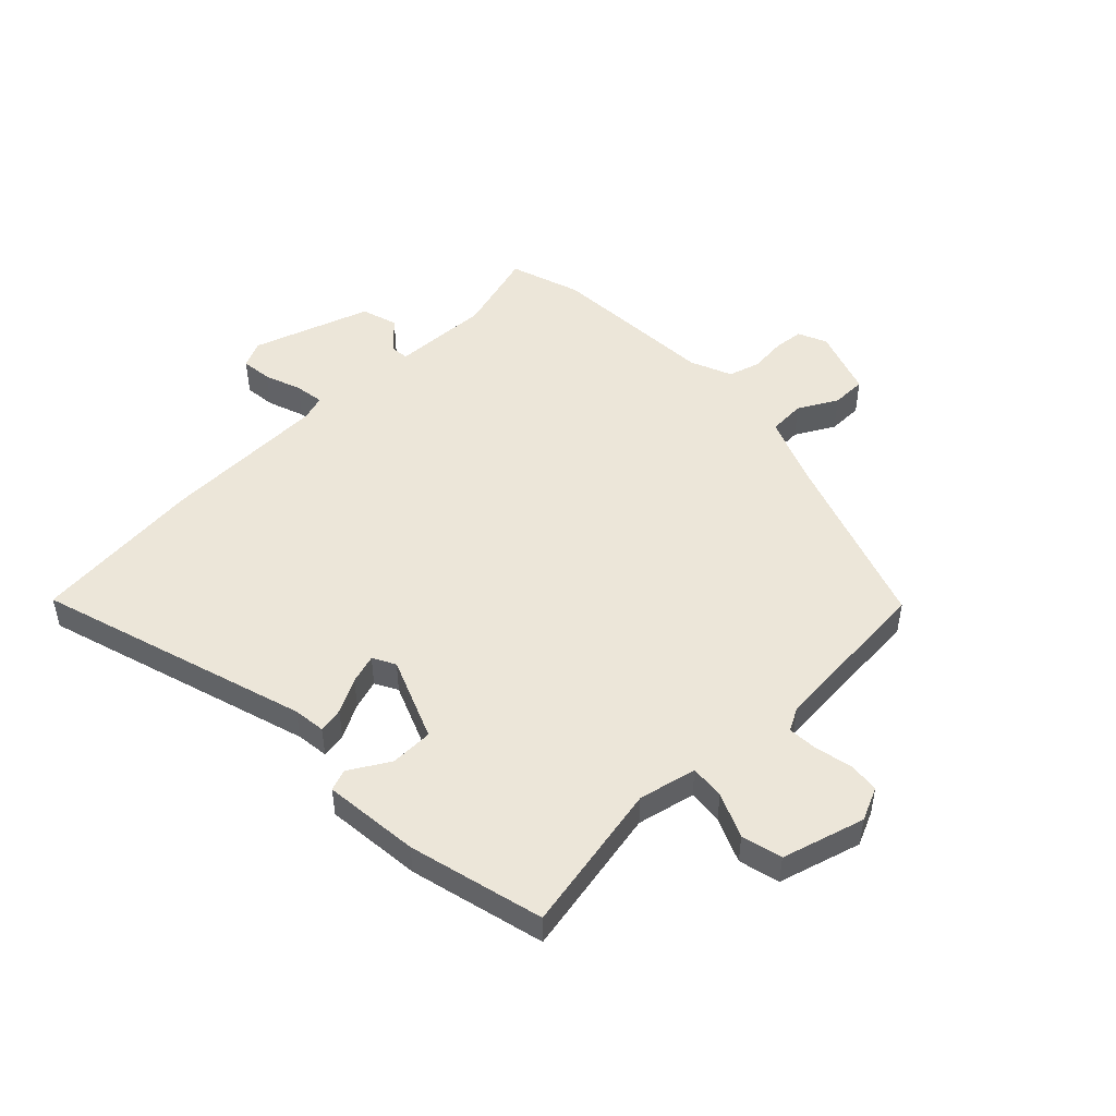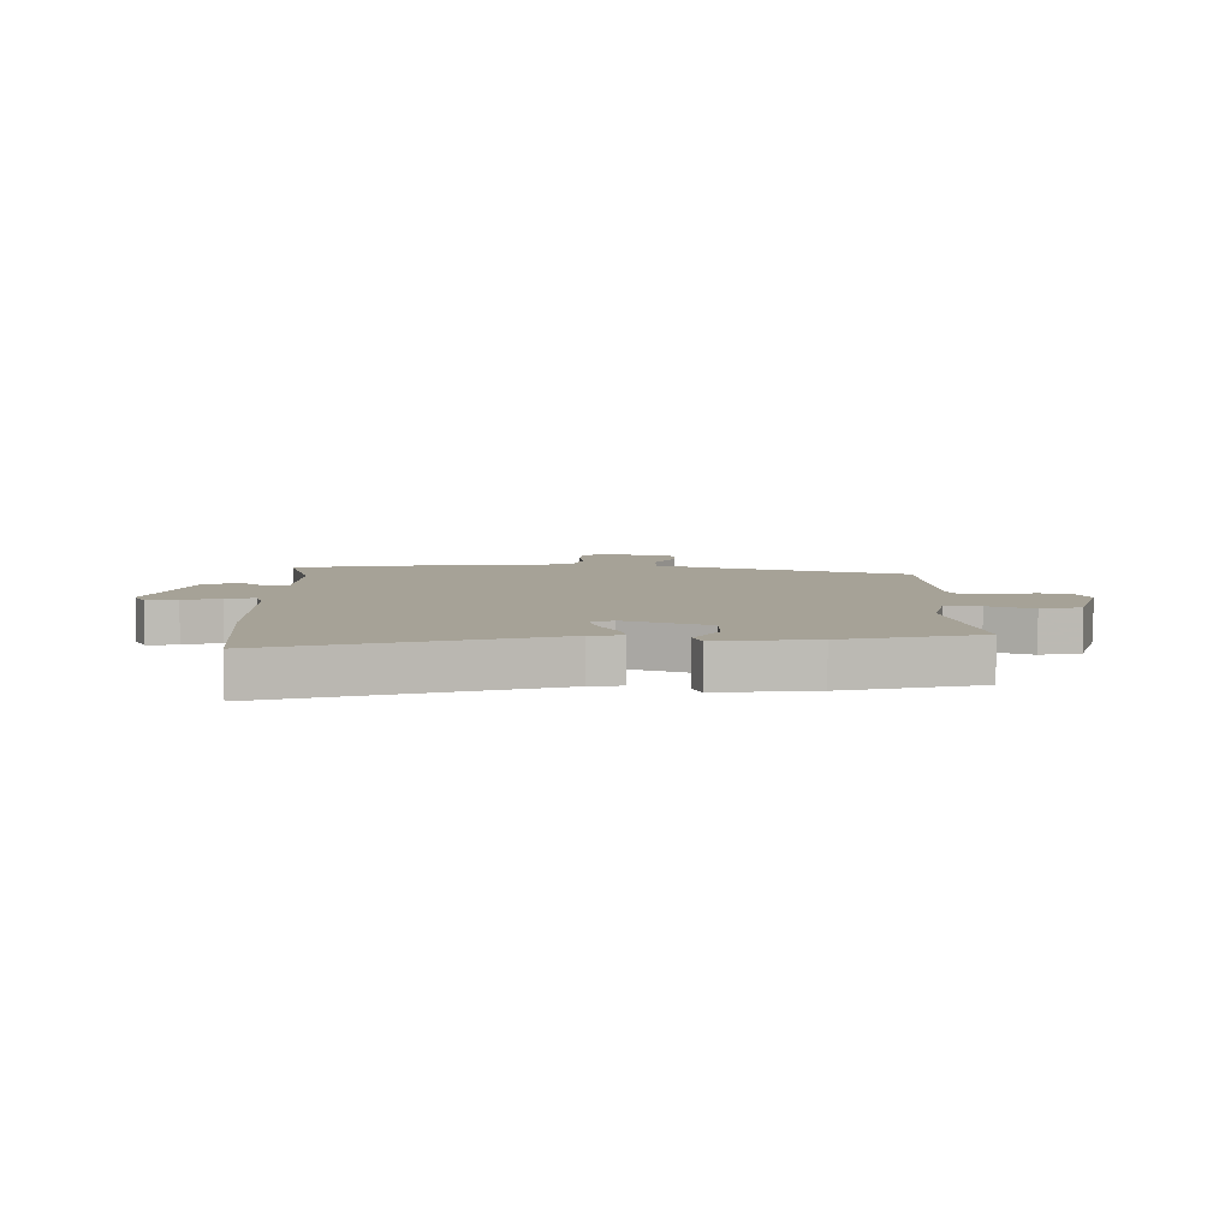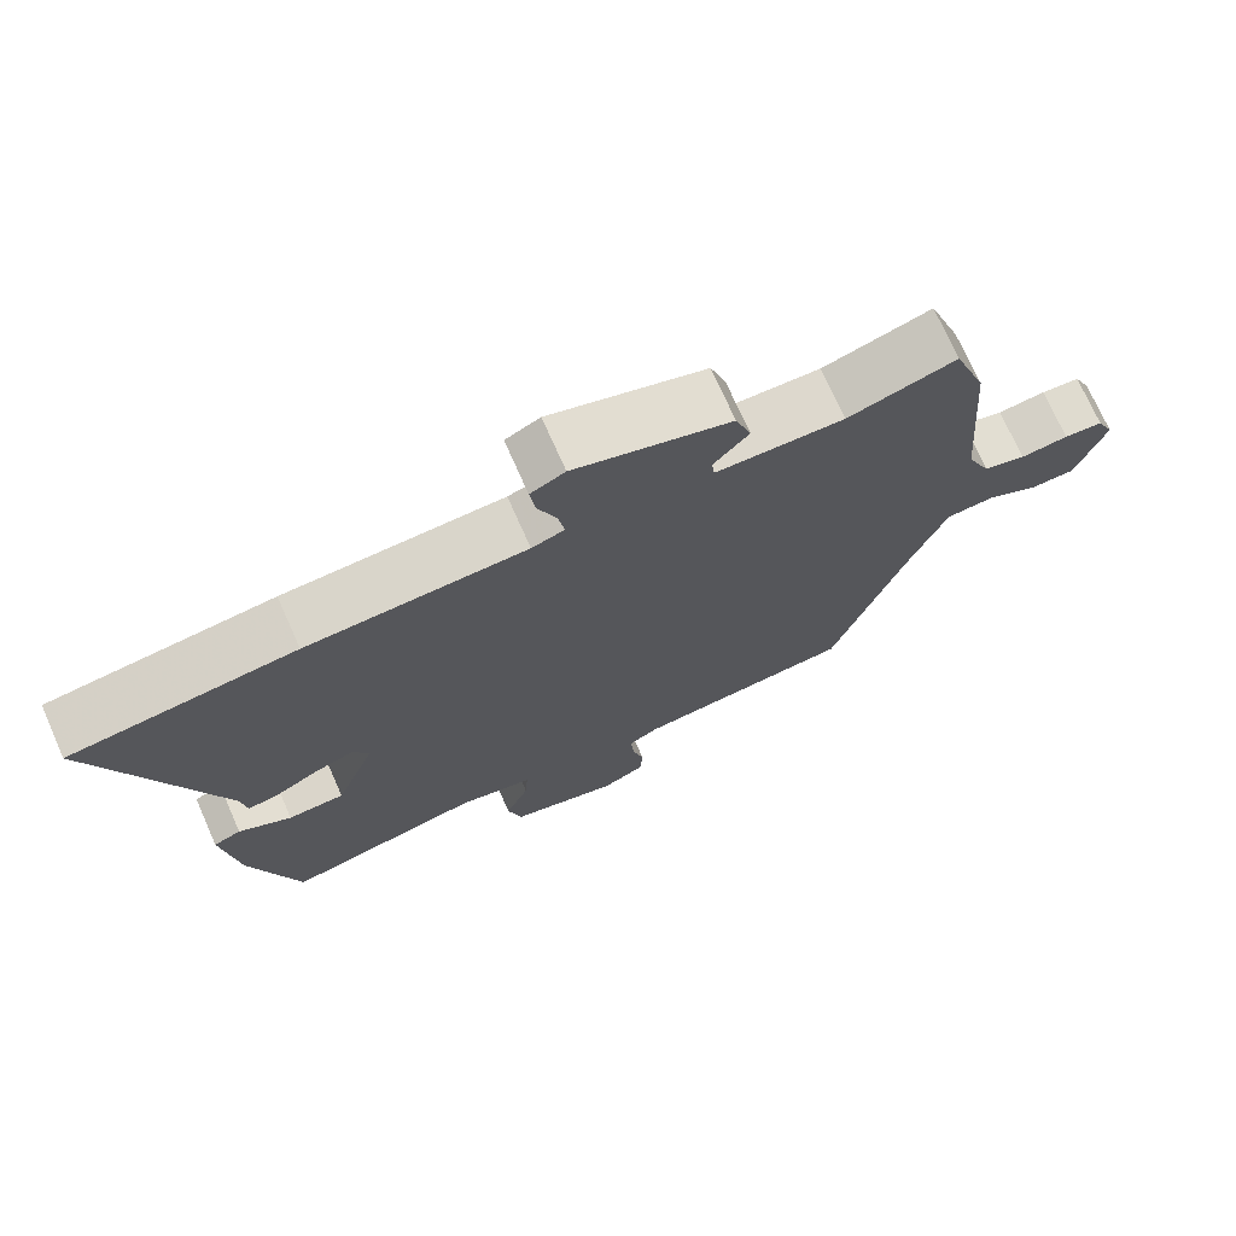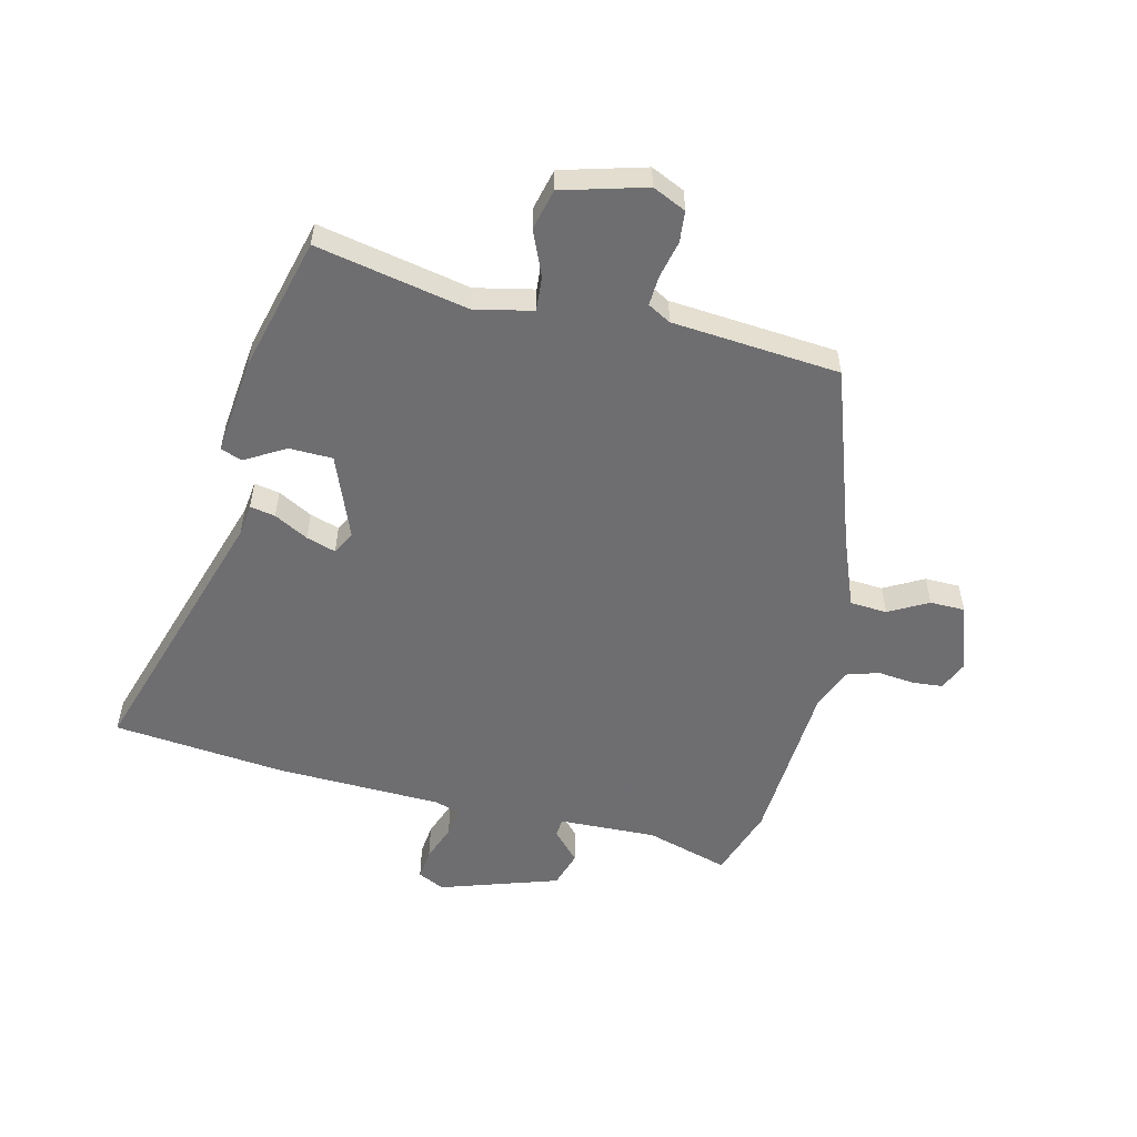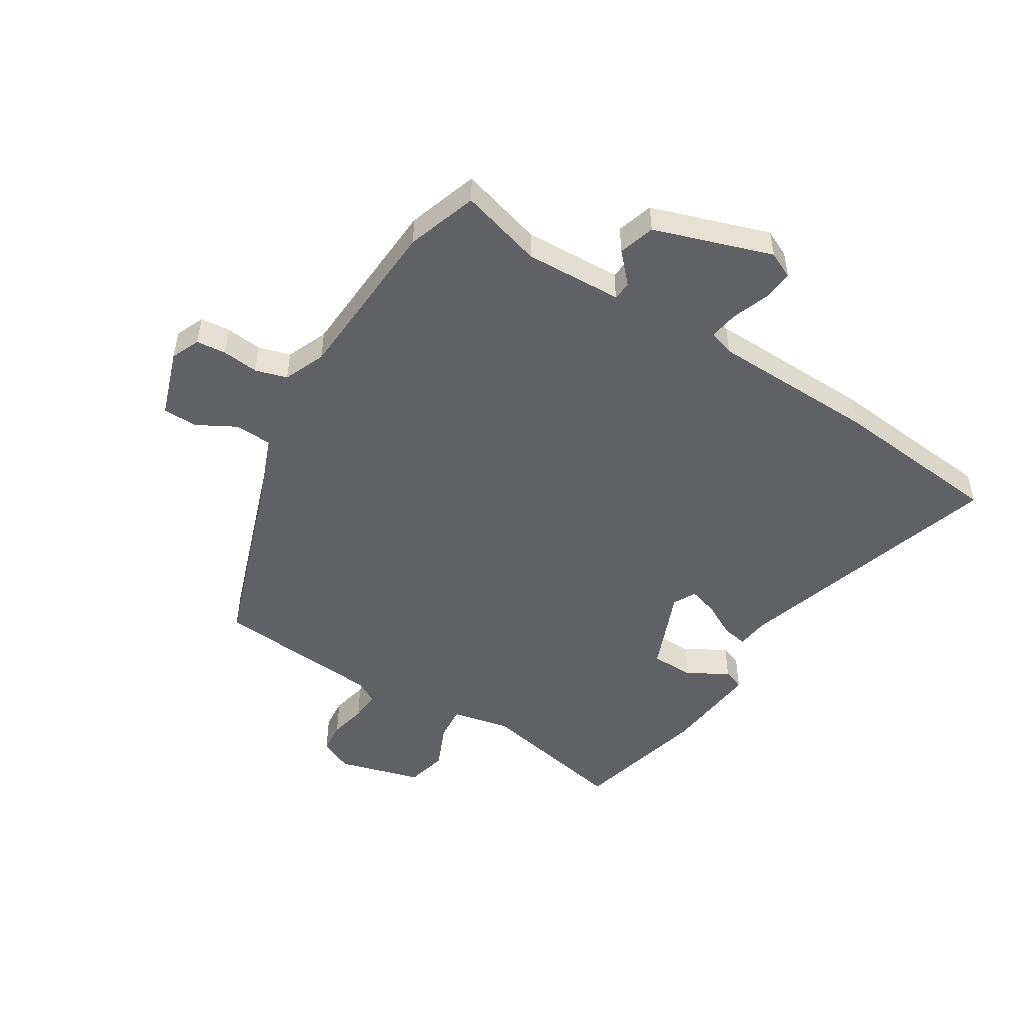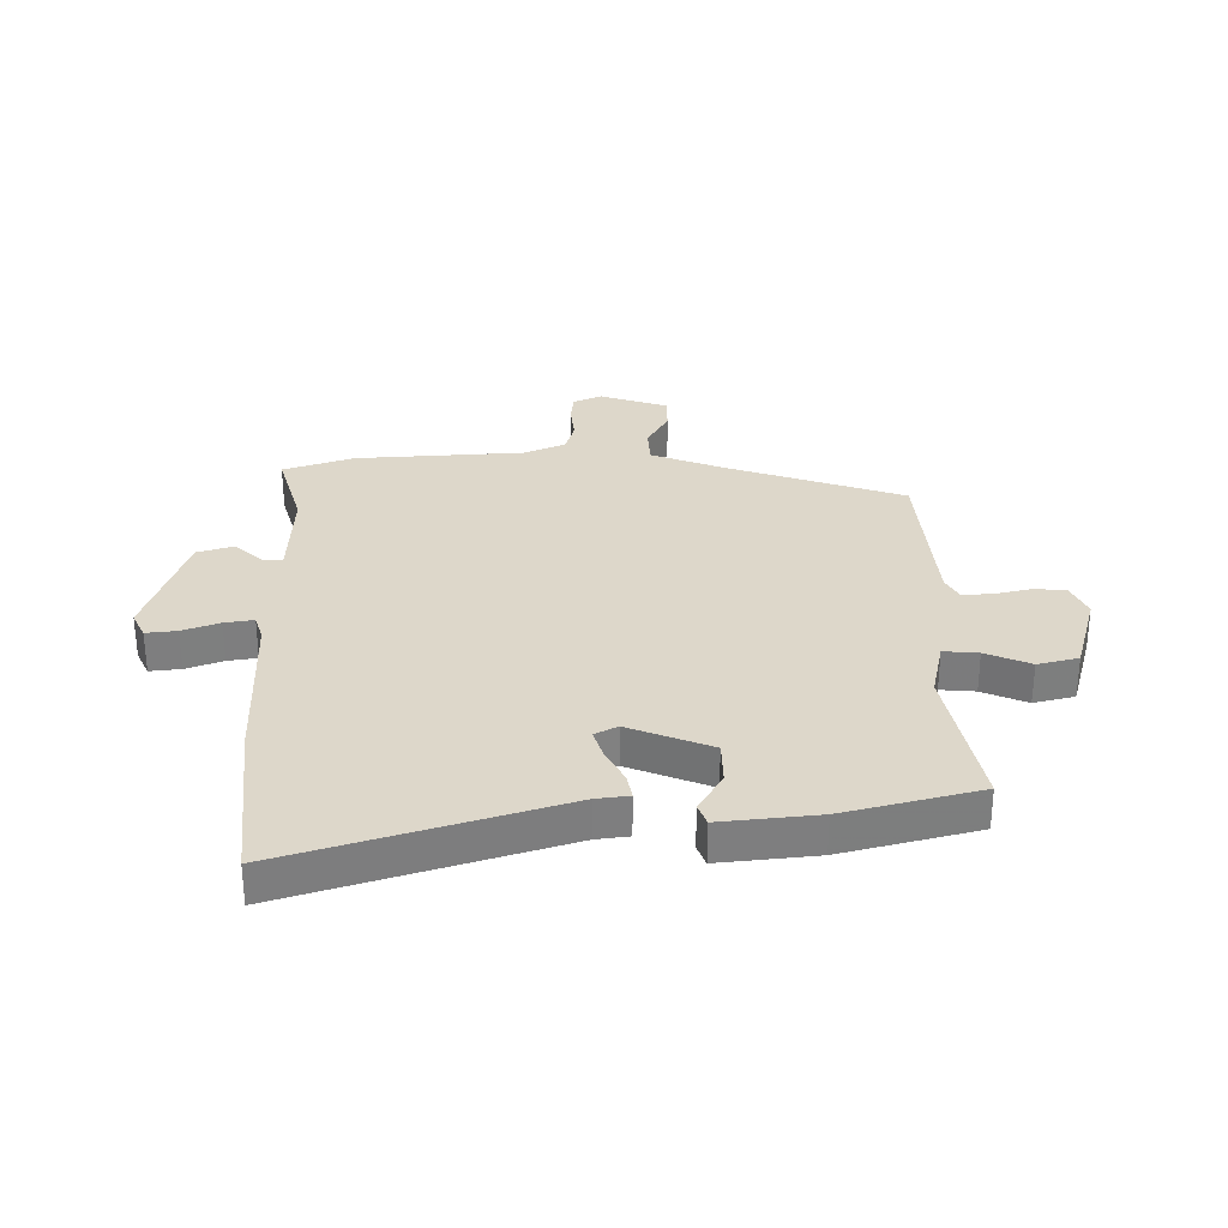
<metadata>
{"format":"obj","ext":"obj","renderer":"f3d","projection":"perspective","resolution":1024,"background":"white","views":[{"elev":49.2,"azim":137.3,"up":"+Y"},{"elev":6.4,"azim":91.7,"up":"+Y"},{"elev":72.8,"azim":156.1,"up":"+Z"},{"elev":-54.4,"azim":167.4,"up":"+Y"},{"elev":-49.8,"azim":-30.6,"up":"+Y"},{"elev":30.9,"azim":90.6,"up":"+Y"}]}
</metadata>
<code>
v 0.478 0.07 -0.554
v 0.214 0.07 -0.496
v 0.112 0.07 -0.516
v 0.116 0.07 -0.577
v 0.148 0.07 -0.656
v 0.129 0.07 -0.727
v -0.017 0.07 -0.765
v -0.075 0.07 -0.737
v -0.079 0.07 -0.682
v -0.063 0.07 -0.618
v -0.059 0.07 -0.565
v -0.099 0.07 -0.542
v -0.391 0.07 -0.512
v -0.491 0.07 -0.201
v -0.538 0.07 -0.073
v -0.603 0.07 -0.068
v -0.672 0.07 -0.104
v -0.733 0.07 -0.102
v -0.771 0.07 0.017
v -0.748 0.07 0.067
v -0.696 0.07 0.071
v -0.632 0.07 0.063
v -0.576 0.07 0.078
v -0.544 0.07 0.15
v -0.52 0.07 0.444
v -0.476 0.07 0.567
v -0.332 0.07 0.522
v -0.161 0.07 0.525
v -0.157 0.07 0.557
v -0.204 0.07 0.61
v -0.183 0.07 0.673
v 0.025 0.07 0.737
v 0.071 0.07 0.714
v 0.064 0.07 0.66
v 0.039 0.07 0.596
v 0.03 0.07 0.545
v 0.074 0.07 0.53
v 0.366 0.07 0.516
v 0.666 0.07 0.48
v 0.509 0.07 0.01
v 0.501 0.07 -0.046
v 0.457 0.07 -0.037
v 0.398 0.07 -0.004
v 0.347 0.07 0.013
v 0.325 0.07 -0.026
v 0.38 0.07 -0.172
v 0.456 0.07 -0.175
v 0.527 0.07 -0.135
v 0.564 0.07 -0.15
v 0.543 0.07 -0.319
v 0.478 0 -0.554
v 0.214 0 -0.496
v 0.112 0 -0.516
v 0.116 0 -0.577
v 0.148 0 -0.656
v 0.129 0 -0.727
v -0.017 0 -0.765
v -0.075 0 -0.737
v -0.079 0 -0.682
v -0.063 0 -0.618
v -0.059 0 -0.565
v -0.099 0 -0.542
v -0.391 0 -0.512
v -0.491 0 -0.201
v -0.538 0 -0.073
v -0.603 0 -0.068
v -0.672 0 -0.104
v -0.733 0 -0.102
v -0.771 0 0.017
v -0.748 0 0.067
v -0.696 0 0.071
v -0.632 0 0.063
v -0.576 0 0.078
v -0.544 0 0.15
v -0.52 0 0.444
v -0.476 0 0.567
v -0.332 0 0.522
v -0.161 0 0.525
v -0.157 0 0.557
v -0.204 0 0.61
v -0.183 0 0.673
v 0.025 0 0.737
v 0.071 0 0.714
v 0.064 0 0.66
v 0.039 0 0.596
v 0.03 0 0.545
v 0.074 0 0.53
v 0.366 0 0.516
v 0.666 0 0.48
v 0.509 0 0.01
v 0.501 0 -0.046
v 0.457 0 -0.037
v 0.398 0 -0.004
v 0.347 0 0.013
v 0.325 0 -0.026
v 0.38 0 -0.172
v 0.456 0 -0.175
v 0.527 0 -0.135
v 0.564 0 -0.15
v 0.543 0 -0.319
f 47 48 49 50
f 46 47 50 1
f 45 46 1 2
f 40 41 42 43
f 40 43 44
f 37 38 39 40
f 36 37 40 44
f 32 33 34 35
f 32 35 36
f 29 30 31 32
f 28 29 32 36
f 24 25 26 27
f 23 24 27 28
f 19 20 21 22
f 19 22 23
f 16 17 18 19
f 15 16 19 23
f 14 15 23 28
f 12 13 14 28
f 7 8 9 10
f 7 10 11
f 4 5 6 7
f 3 4 7 11
f 45 2 3
f 45 3 11 12
f 36 44 45
f 12 28 36 45
f 100 99 98 97
f 51 100 97 96
f 52 51 96 95
f 93 92 91 90
f 94 93 90
f 90 89 88 87
f 94 90 87 86
f 85 84 83 82
f 86 85 82
f 82 81 80 79
f 86 82 79 78
f 77 76 75 74
f 78 77 74 73
f 72 71 70 69
f 73 72 69
f 69 68 67 66
f 73 69 66 65
f 78 73 65 64
f 78 64 63 62
f 60 59 58 57
f 61 60 57
f 57 56 55 54
f 61 57 54 53
f 53 52 95
f 62 61 53 95
f 95 94 86
f 95 86 78 62
f 1 51 52 2
f 2 52 53 3
f 3 53 54 4
f 4 54 55 5
f 5 55 56 6
f 6 56 57 7
f 7 57 58 8
f 8 58 59 9
f 9 59 60 10
f 10 60 61 11
f 11 61 62 12
f 12 62 63 13
f 13 63 64 14
f 14 64 65 15
f 15 65 66 16
f 16 66 67 17
f 17 67 68 18
f 18 68 69 19
f 19 69 70 20
f 20 70 71 21
f 21 71 72 22
f 22 72 73 23
f 23 73 74 24
f 24 74 75 25
f 25 75 76 26
f 26 76 77 27
f 27 77 78 28
f 28 78 79 29
f 29 79 80 30
f 30 80 81 31
f 31 81 82 32
f 32 82 83 33
f 33 83 84 34
f 34 84 85 35
f 35 85 86 36
f 36 86 87 37
f 37 87 88 38
f 38 88 89 39
f 39 89 90 40
f 40 90 91 41
f 41 91 92 42
f 42 92 93 43
f 43 93 94 44
f 44 94 95 45
f 45 95 96 46
f 46 96 97 47
f 47 97 98 48
f 48 98 99 49
f 49 99 100 50
f 50 100 51 1

</code>
